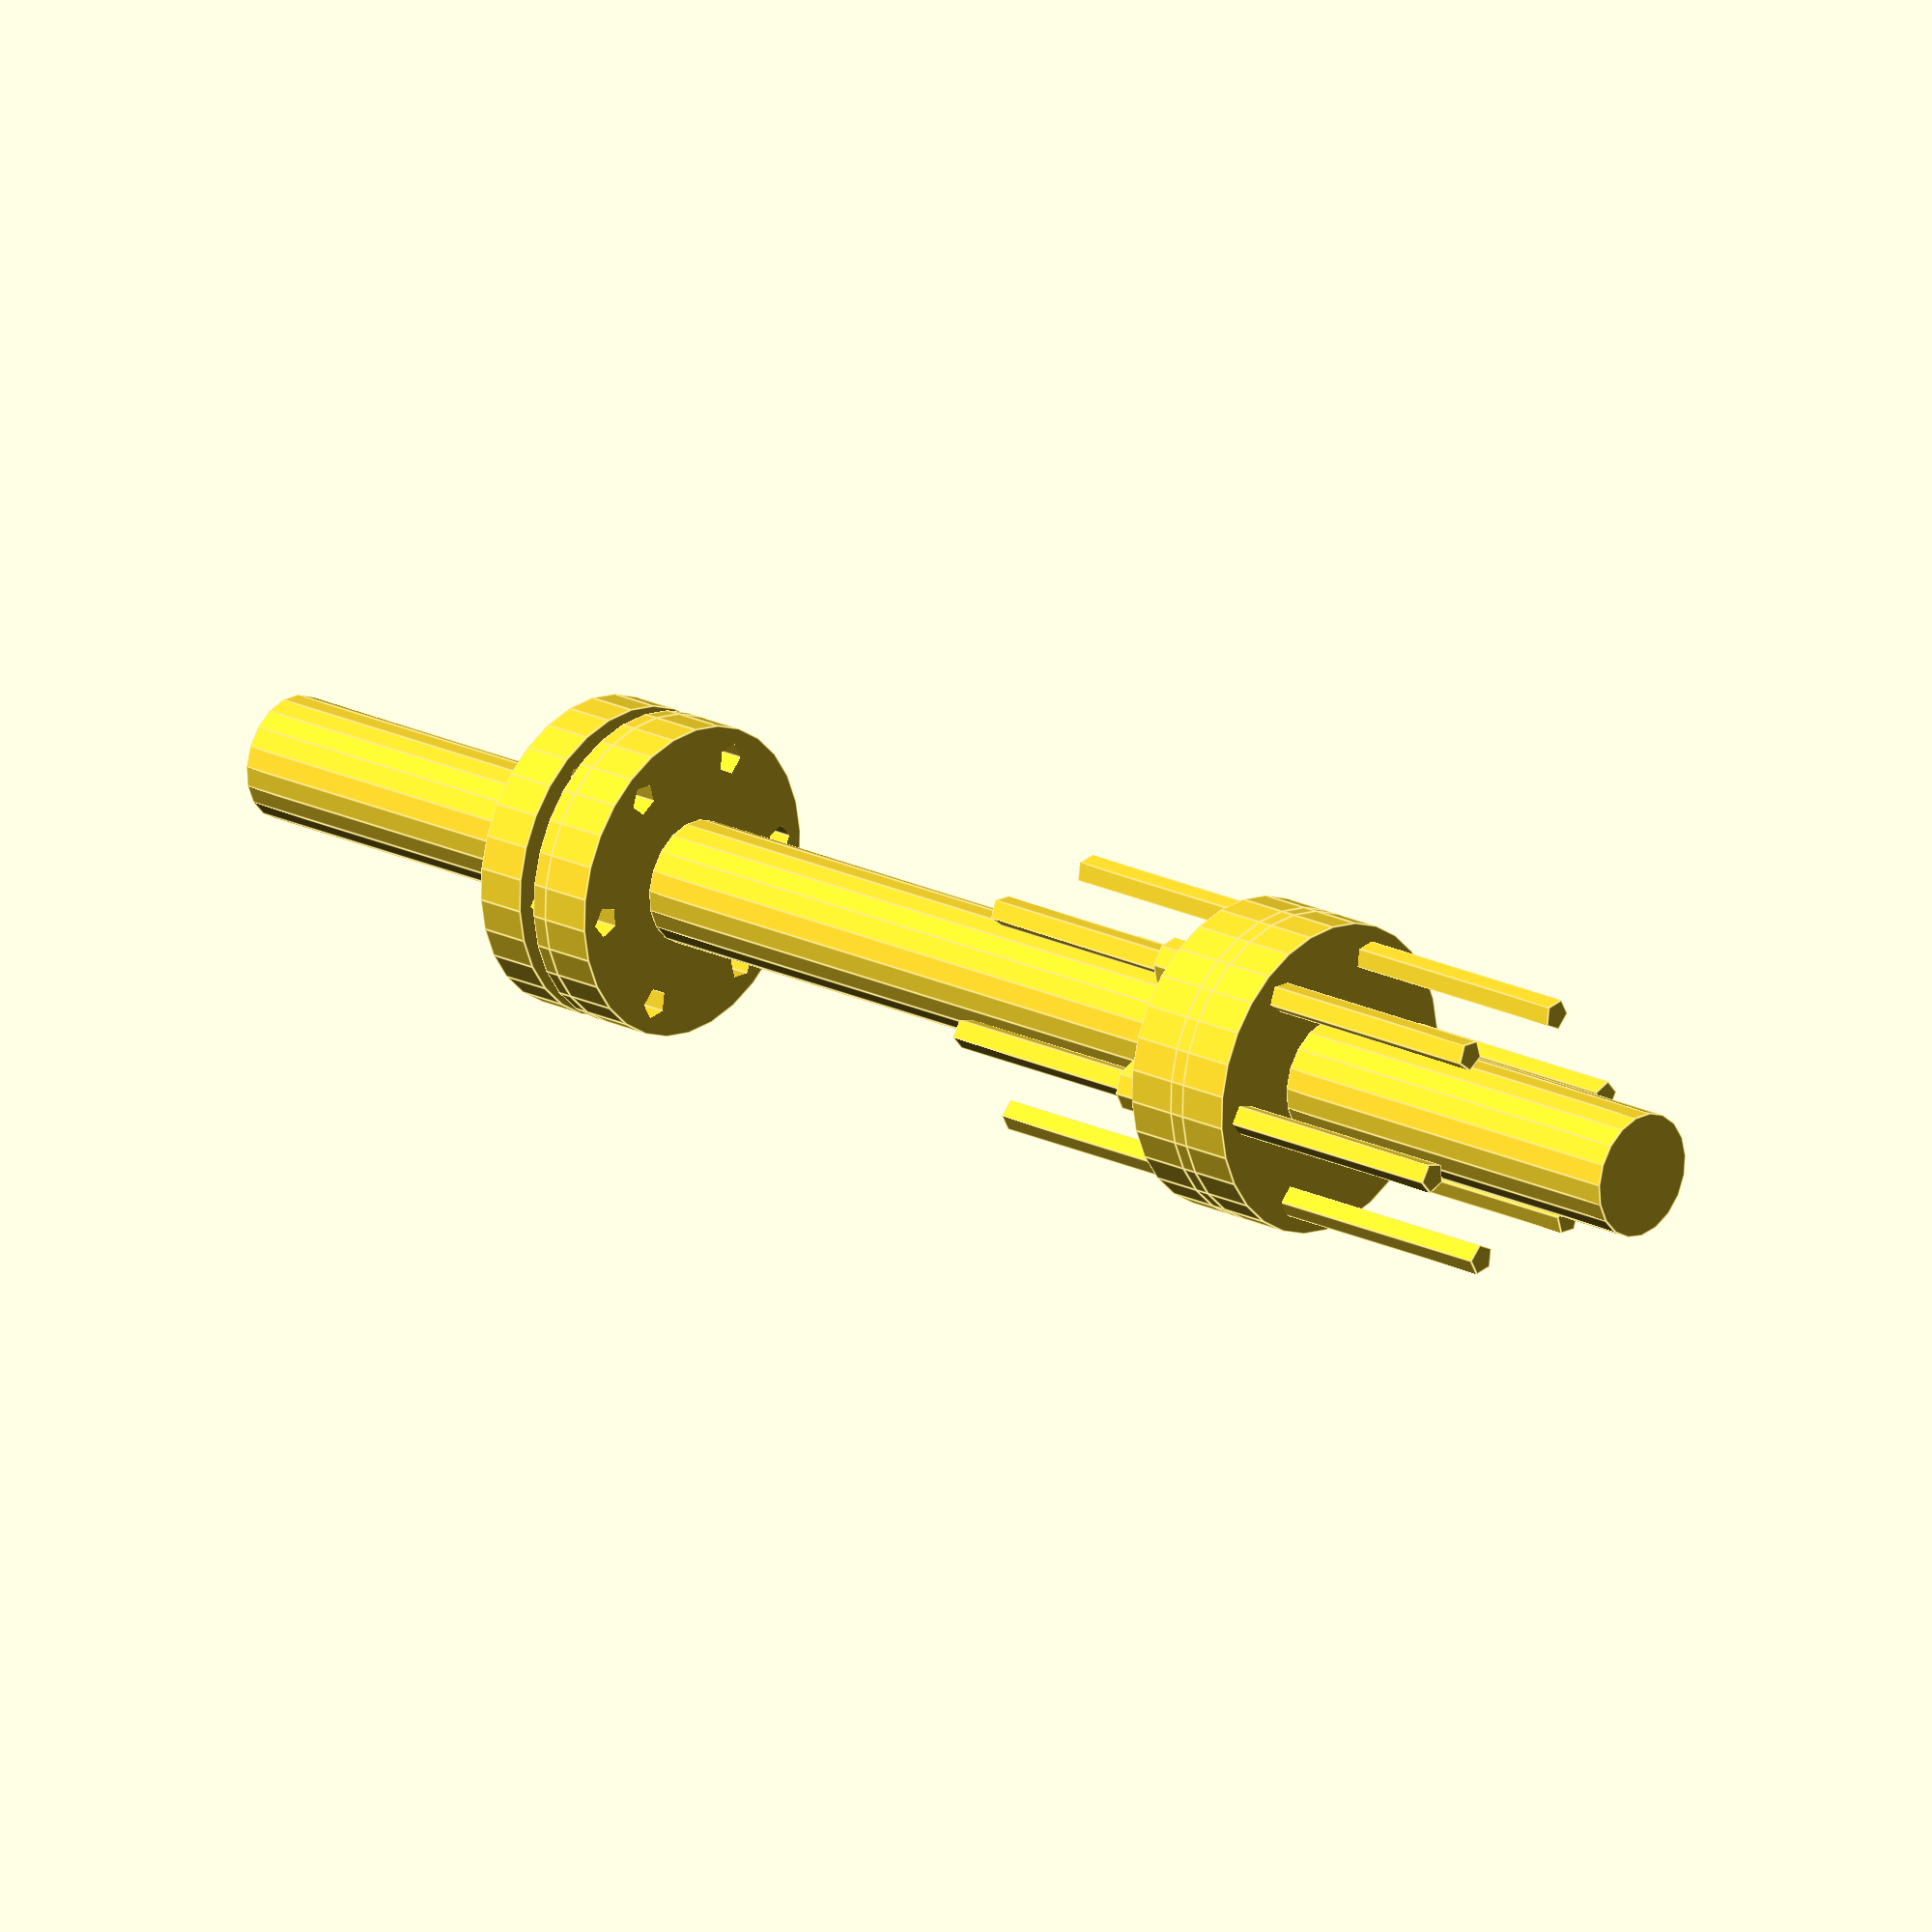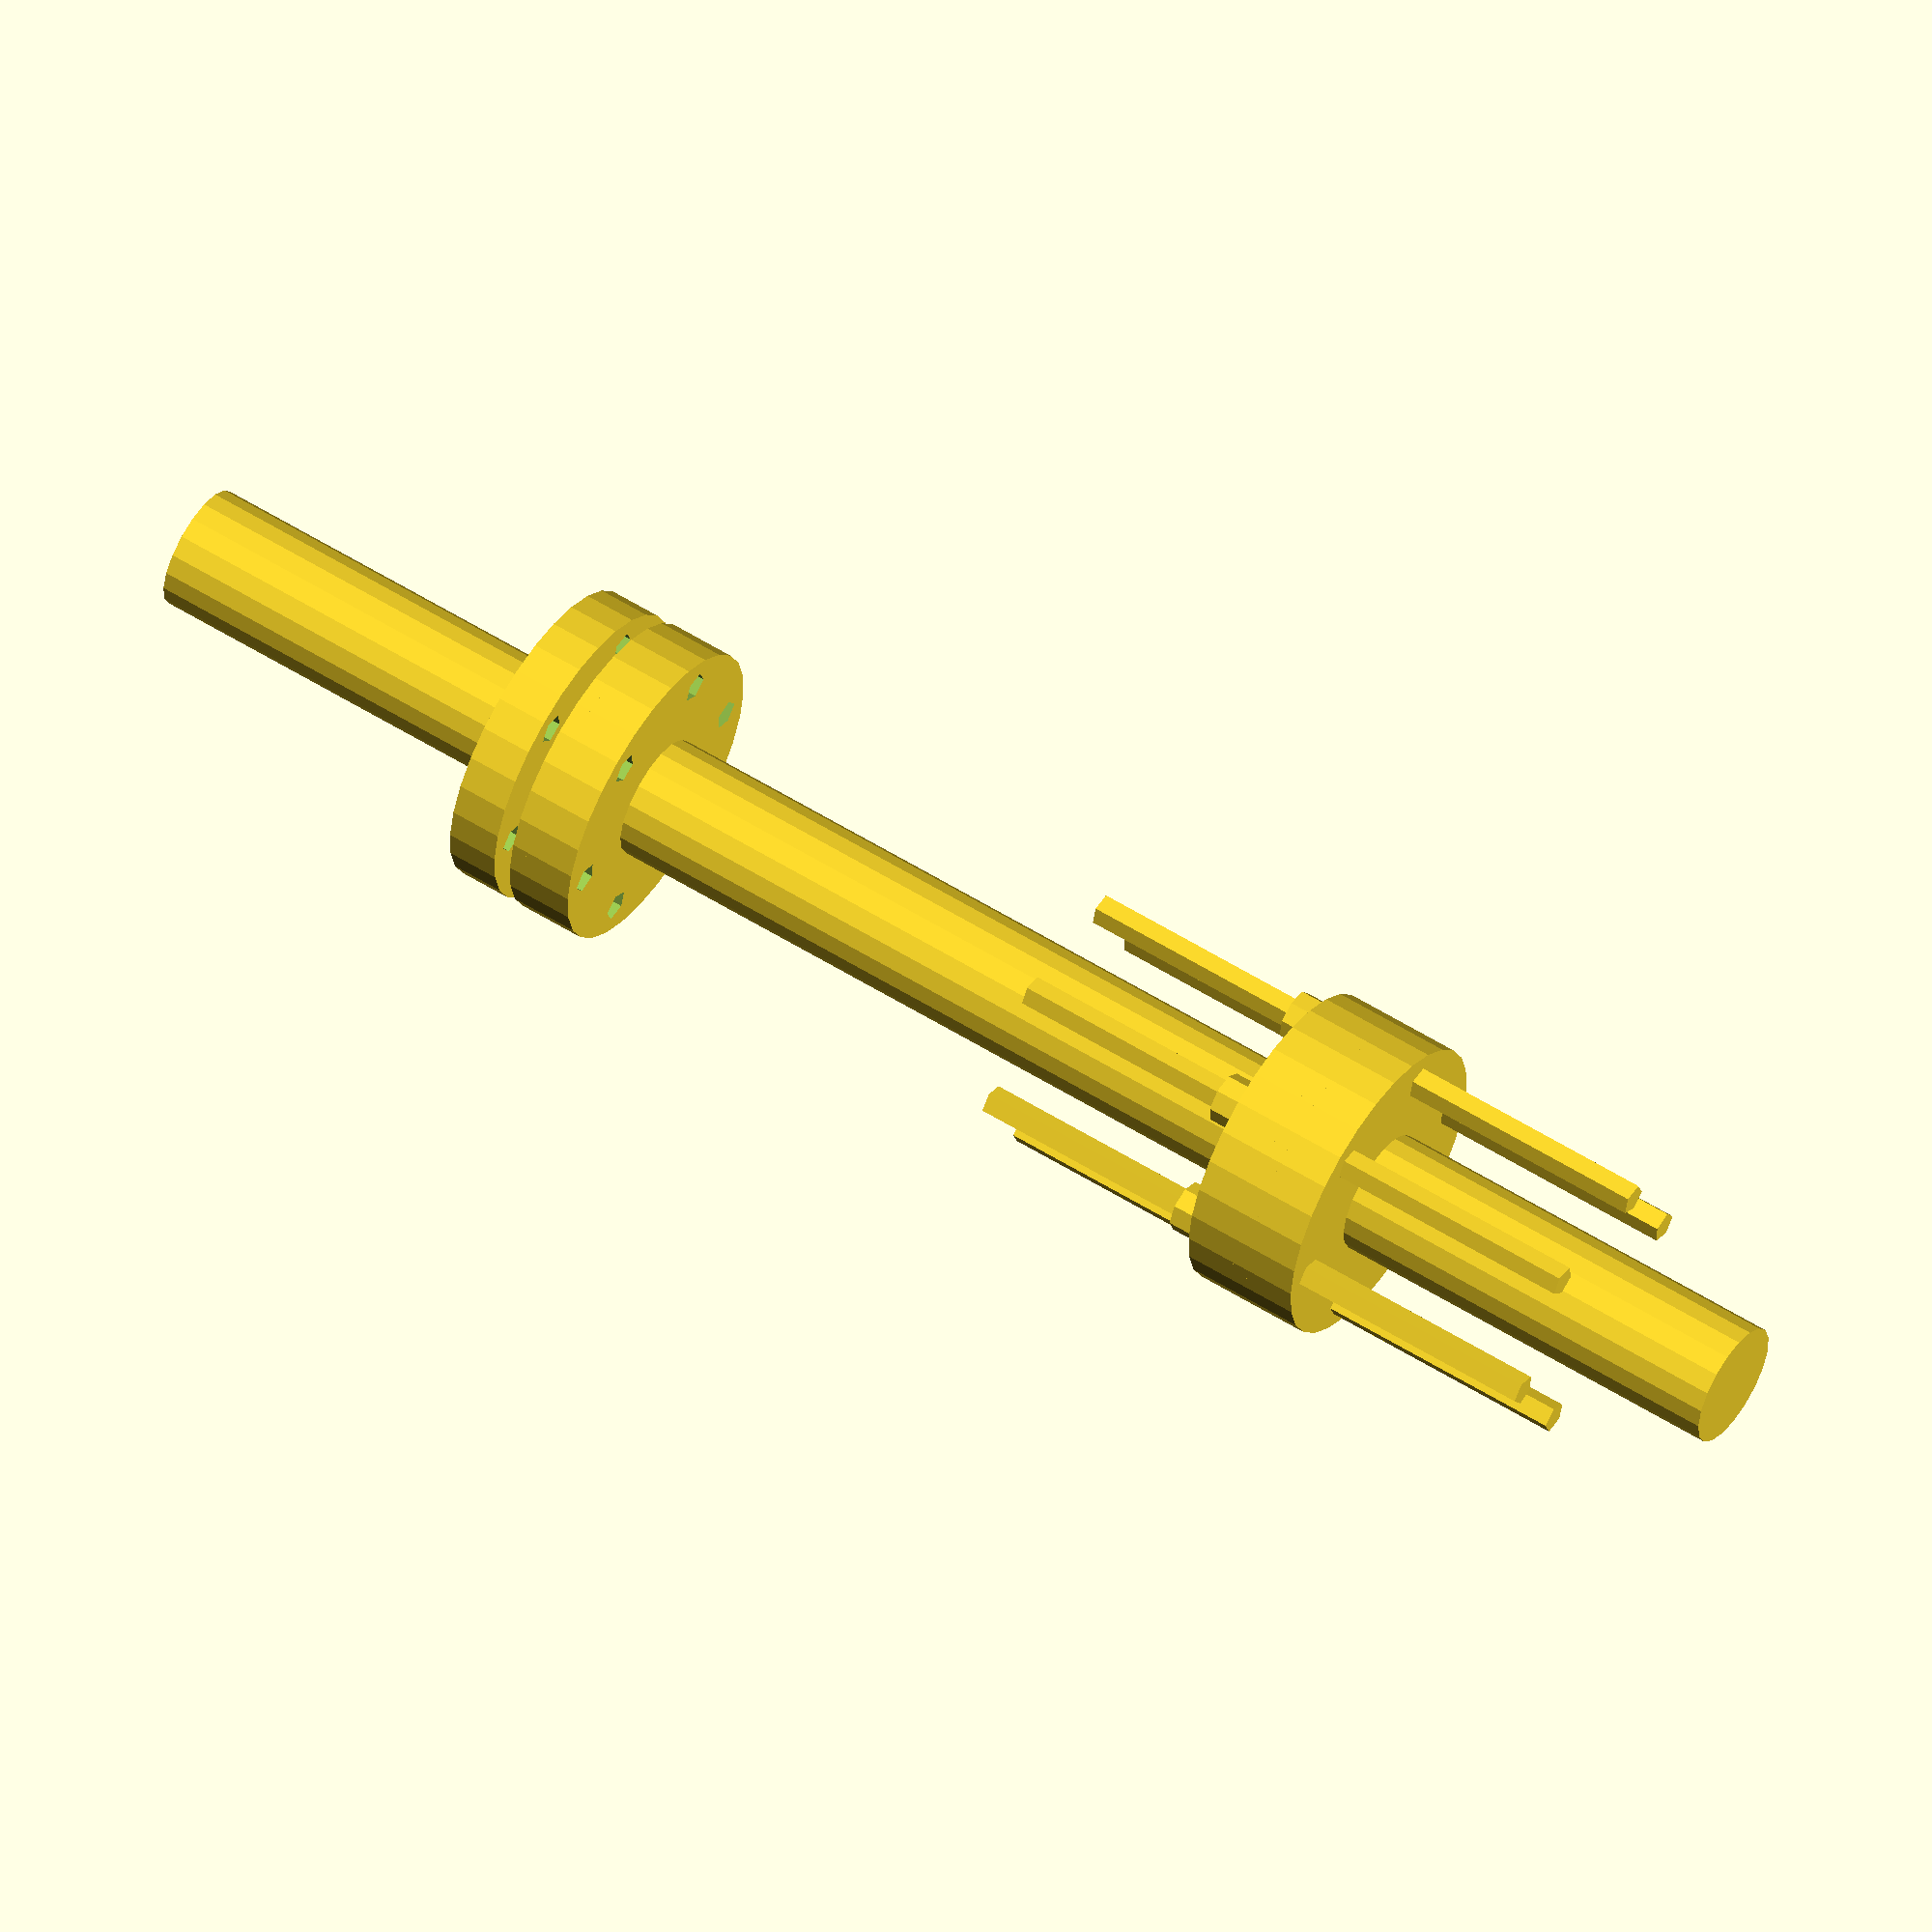
<openscad>
// Parameters
shaft_diameter = 12; // Updated diameter of shafts (input/output)
shaft_length = 40; // Length of input/output shafts
central_shaft_length = 70; // Updated length of central shaft
flange_diameter = 30; // Diameter of flange plates
flange_thickness = 5; // Thickness of flange plates
spacer_ring_diameter = 30; // Diameter of spacer rings
spacer_ring_thickness = 1.5; // Updated thickness of spacer rings
bolt_diameter = 3; // Diameter of bolts
bolt_length = 60; // Updated length of bolts
nut_diameter = 5; // Updated diameter of nuts
nut_thickness = 2.5; // Updated thickness of nuts
bolt_hole_radius = 12; // Radius of bolt hole circle

// Helper function to create a bolt hole pattern
module bolt_holes(num_holes, radius) {
    for (i = [0:num_holes-1]) {
        rotate([0, 0, i * 360 / num_holes])
        translate([radius, 0, 0])
        cylinder(r=bolt_diameter/2, h=flange_thickness + spacer_ring_thickness, center=true);
    }
}

// Input Shaft
translate([0, 0, shaft_length/2])
cylinder(r=shaft_diameter/2, h=shaft_length, center=true);

// Flange Plate 1
translate([0, 0, shaft_length + flange_thickness/2])
difference() {
    cylinder(r=flange_diameter/2, h=flange_thickness, center=true);
    bolt_holes(6, bolt_hole_radius); // Updated number of bolt holes
}

// Spacer Ring 1
translate([0, 0, shaft_length + flange_thickness + spacer_ring_thickness/2])
difference() {
    cylinder(r=spacer_ring_diameter/2, h=spacer_ring_thickness, center=true);
    bolt_holes(6, bolt_hole_radius); // Updated number of bolt holes
}

// Flange Plate 2
translate([0, 0, shaft_length + flange_thickness + spacer_ring_thickness + flange_thickness/2])
difference() {
    cylinder(r=flange_diameter/2, h=flange_thickness, center=true);
    bolt_holes(6, bolt_hole_radius); // Updated number of bolt holes
}

// Central Shaft
translate([0, 0, shaft_length + flange_thickness*2 + spacer_ring_thickness + central_shaft_length/2])
cylinder(r=shaft_diameter/2, h=central_shaft_length, center=true);

// Flange Plate 3
translate([0, 0, shaft_length + flange_thickness*2 + spacer_ring_thickness + central_shaft_length + flange_thickness/2])
difference() {
    cylinder(r=flange_diameter/2, h=flange_thickness, center=true);
    bolt_holes(6, bolt_hole_radius); // Updated number of bolt holes
}

// Spacer Ring 2
translate([0, 0, shaft_length + flange_thickness*2 + spacer_ring_thickness + central_shaft_length + flange_thickness + spacer_ring_thickness/2])
difference() {
    cylinder(r=spacer_ring_diameter/2, h=spacer_ring_thickness, center=true);
    bolt_holes(6, bolt_hole_radius); // Updated number of bolt holes
}

// Flange Plate 4
translate([0, 0, shaft_length + flange_thickness*2 + spacer_ring_thickness + central_shaft_length + flange_thickness*2 + spacer_ring_thickness/2])
difference() {
    cylinder(r=flange_diameter/2, h=flange_thickness, center=true);
    bolt_holes(6, bolt_hole_radius); // Updated number of bolt holes
}

// Output Shaft
translate([0, 0, shaft_length + flange_thickness*2 + spacer_ring_thickness + central_shaft_length + flange_thickness*2 + spacer_ring_thickness + shaft_length/2])
cylinder(r=shaft_diameter/2, h=shaft_length, center=true);

// Bolts
for (i = [0:5]) { // Updated number of bolts
    rotate([0, 0, i * 360 / 6])
    translate([bolt_hole_radius, 0, shaft_length + flange_thickness + spacer_ring_thickness/2])
    cylinder(r=bolt_diameter/2, h=bolt_length, center=true);
}

// Nuts
for (i = [0:5]) { // Updated number of nuts
    rotate([0, 0, i * 360 / 6])
    translate([bolt_hole_radius, 0, shaft_length + flange_thickness + spacer_ring_thickness + flange_thickness + nut_thickness/2])
    cylinder(r=nut_diameter/2, h=nut_thickness, center=true);
}

</openscad>
<views>
elev=340.4 azim=184.3 roll=132.7 proj=o view=edges
elev=124.4 azim=175.7 roll=56.5 proj=o view=solid
</views>
